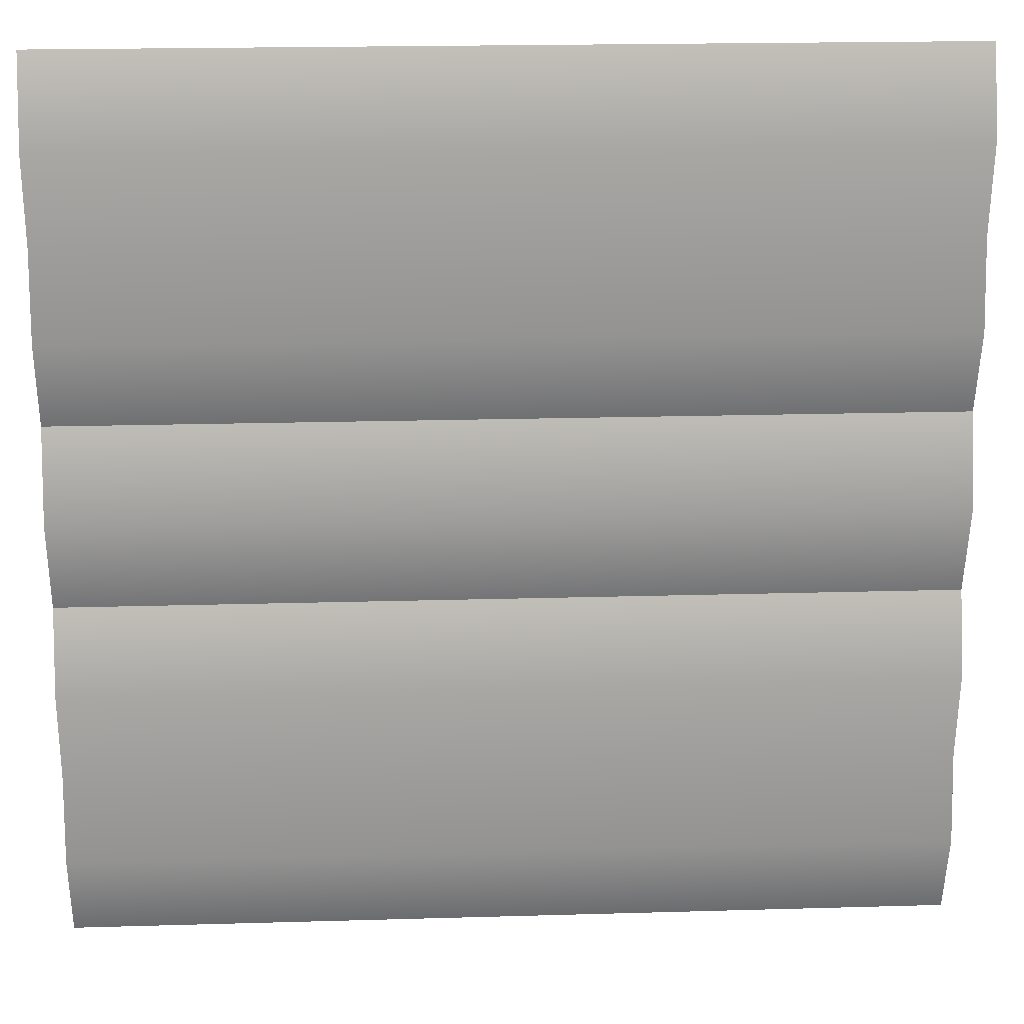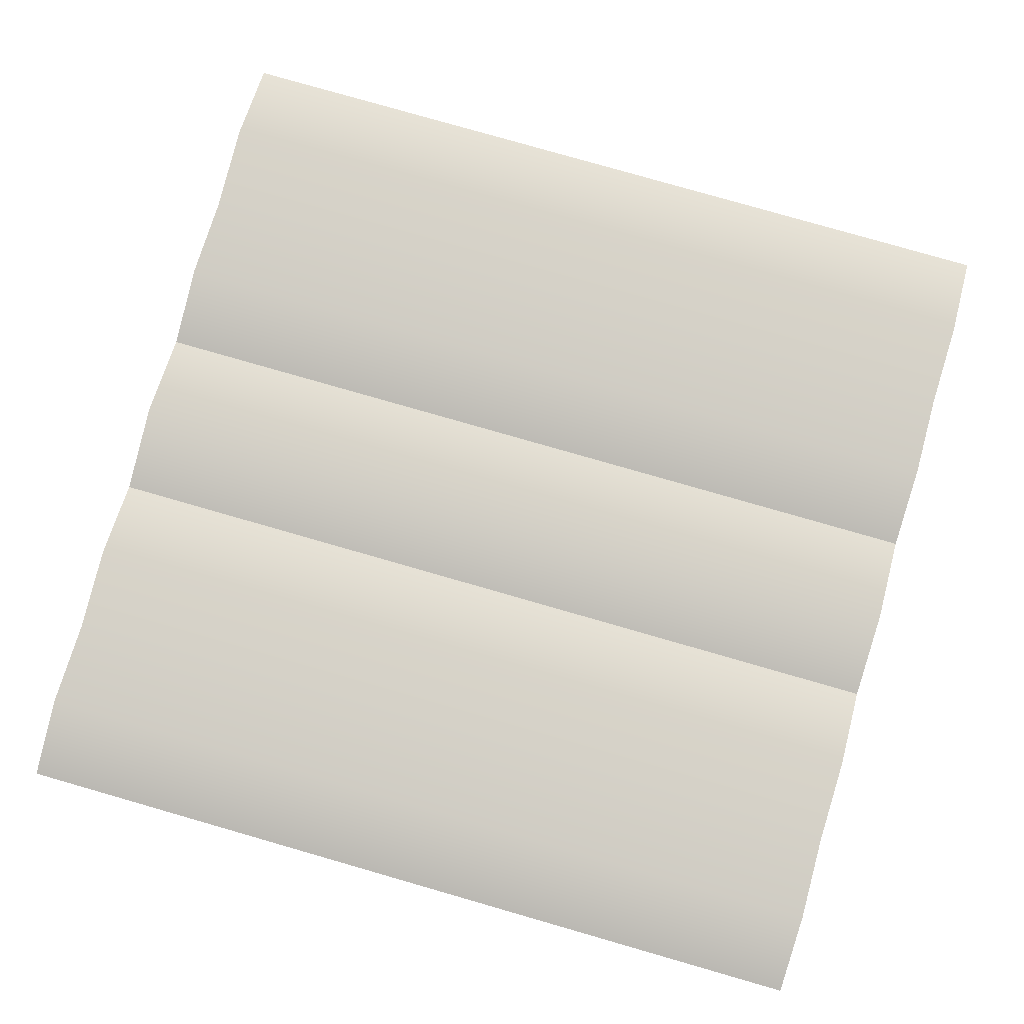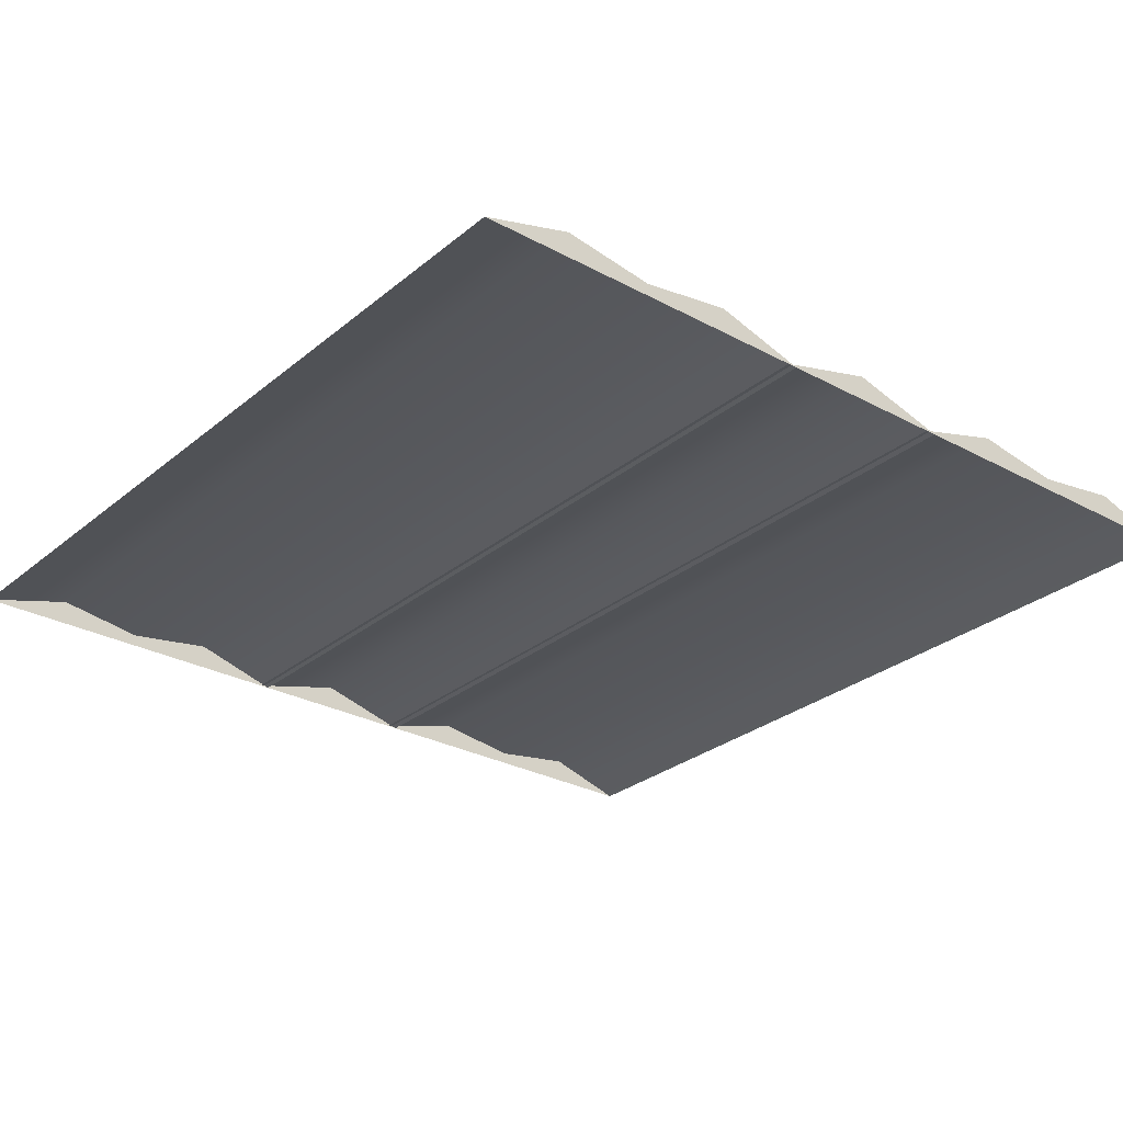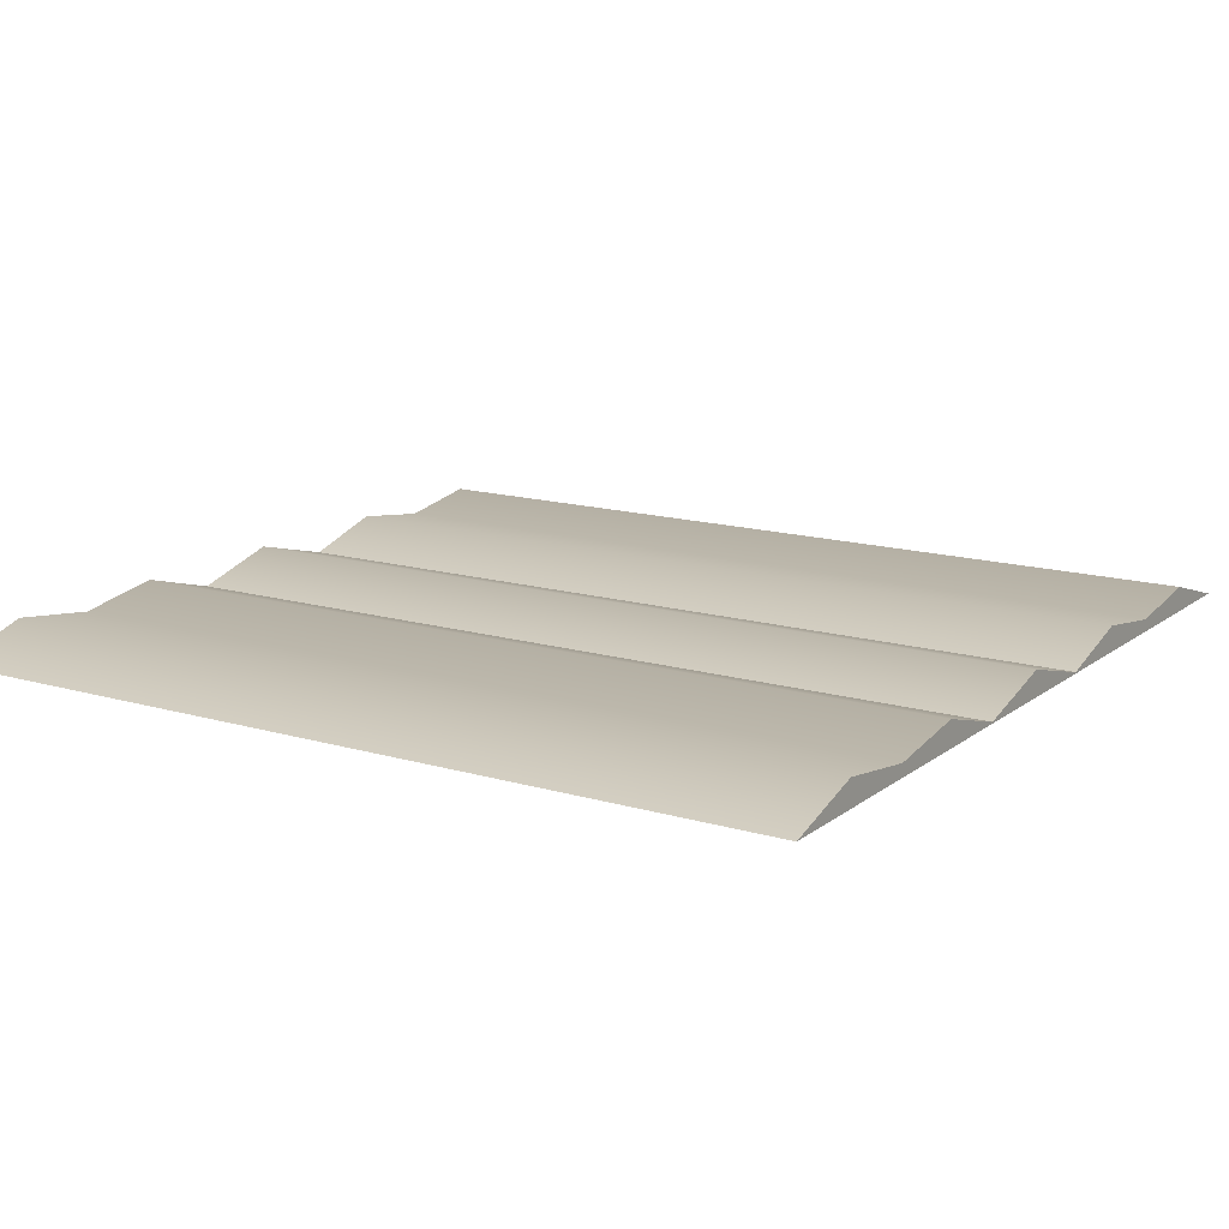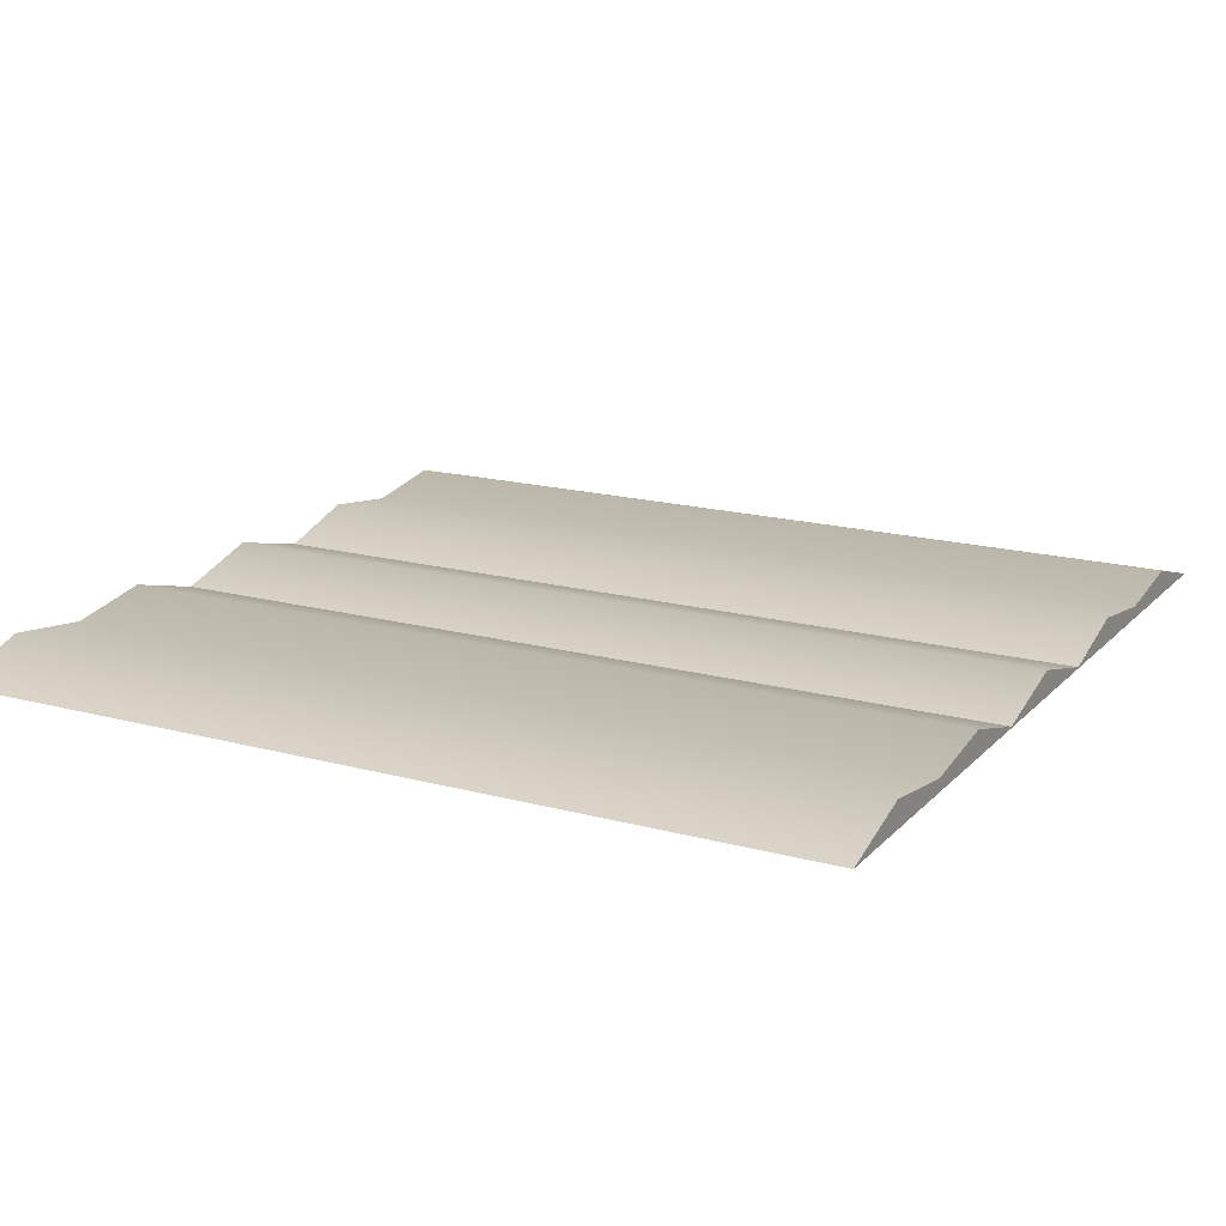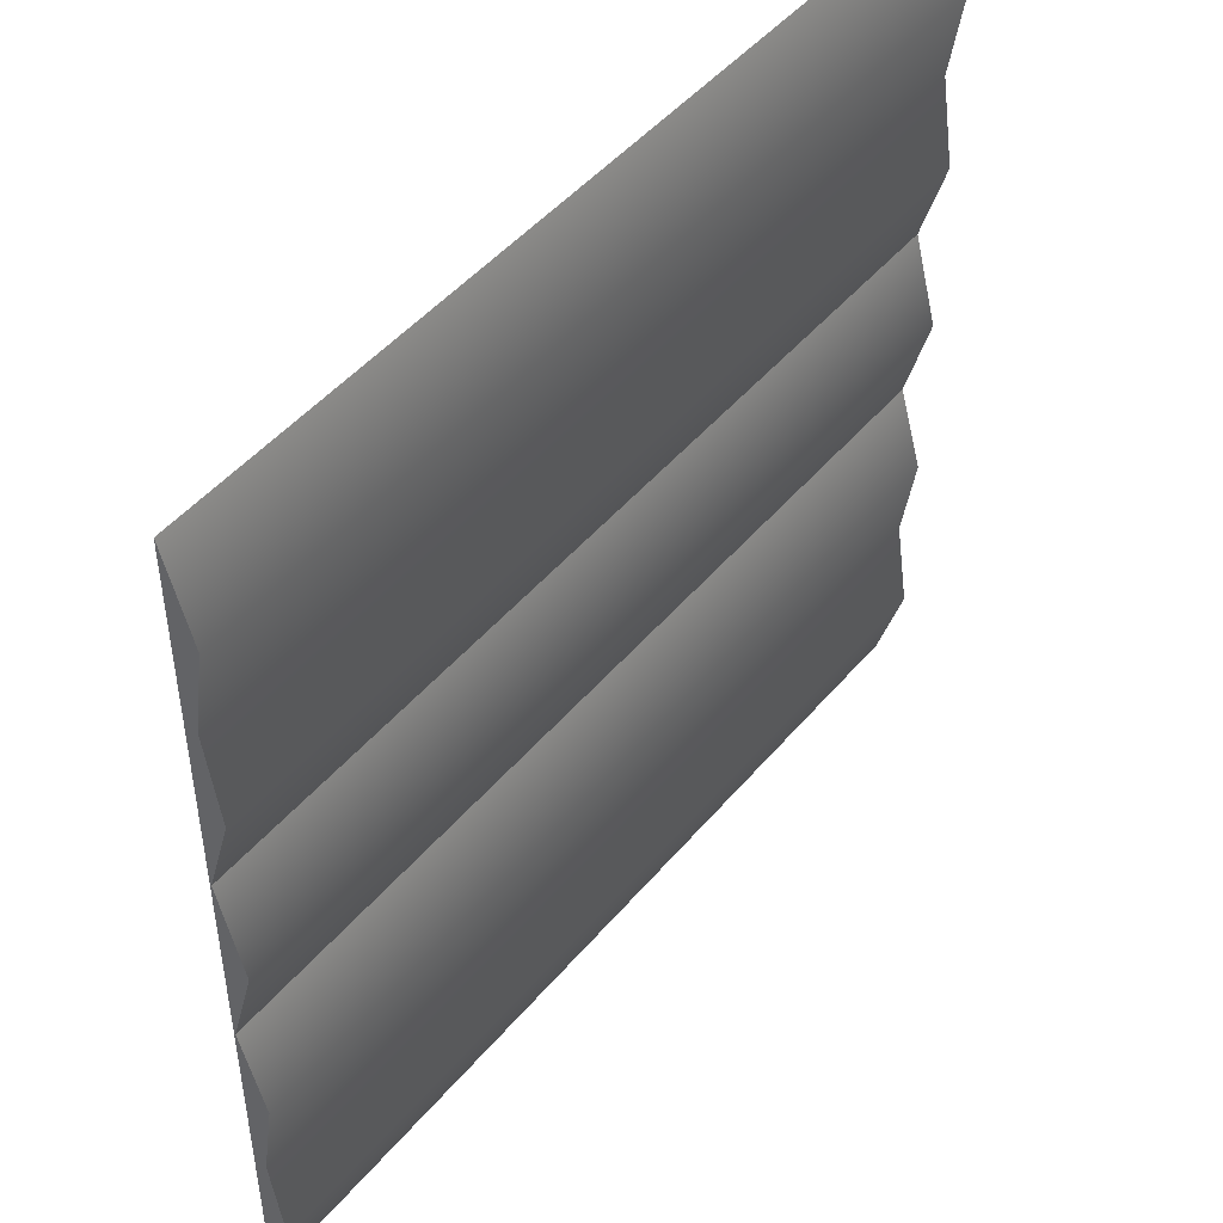
<metadata>
{"format":"obj","ext":"obj","renderer":"f3d","projection":"perspective","resolution":1024,"background":"white","views":[{"elev":19.7,"azim":176.9,"up":"+Z"},{"elev":80.0,"azim":-164.0,"up":"+Y"},{"elev":-28.3,"azim":50.8,"up":"+Y"},{"elev":14.7,"azim":-147.4,"up":"+Y"},{"elev":17.4,"azim":-151.7,"up":"+Y"},{"elev":47.7,"azim":127.9,"up":"+Z"}]}
</metadata>
<code>
v 10 0.2942 -7.01
v 10 0 -6
v 0 0 -6
v 0 0.2942 -7.01
v 10 0.2942 -9.031
v 10 0.1425 -8.021
v 0 0.1425 -8.021
v 0 0.2942 -9.031
v 10 0 -10
v 10 0.2942 -9.031
v 0 0.2942 -9.031
v 0 0 -10
v 10 0.1425 -8.021
v 10 0.2942 -7.01
v 0 0.2942 -7.01
v 0 0.1425 -8.021
v 0 0.1425 -8.021
v 0 0.2942 -7.01
v 0 0 -6
v 0 0 -10
v 0 0.2942 -9.031
v 10 0.1425 -8.021
v 10 0.2942 -9.031
v 10 0 -10
v 10 0 -6
v 10 0.2942 -7.01
v 10 0.2942 -1.01
v 10 0 0
v 0 0 0
v 0 0.2942 -1.01
v 10 0.2942 -3.031
v 10 0.1425 -2.021
v 0 0.1425 -2.021
v 0 0.2942 -3.031
v 10 0 -4.041
v 10 0.2942 -3.031
v 0 0.2942 -3.031
v 0 0 -4.041
v 10 0.1425 -2.021
v 10 0.2942 -1.01
v 0 0.2942 -1.01
v 0 0.1425 -2.021
v 0 0.1425 -2.021
v 0 0.2942 -1.01
v 0 0 0
v 0 0 -4.041
v 0 0.2942 -3.031
v 10 0.1425 -2.021
v 10 0.2942 -3.031
v 10 0 -4.041
v 10 0 0
v 10 0.2942 -1.01
v 10 0.2942 -5.031
v 10 0 -3.93
v 0 -7.854e-09 -3.93
v 0 0.2942 -5.031
v 10 0 -6.121
v 10 0.2942 -5.031
v 0 0.2942 -5.031
v 0 0 -6.121
v 0 0.2942 -5.031
v 0 -7.854e-09 -3.93
v 0 0 -6.121
v 10 0 -3.93
v 10 0.2942 -5.031
v 10 0 -6.121
g Env_Dirt_Plough_(5)_1803_29
f 1 3 2
f 1 4 3
f 5 7 6
f 5 8 7
f 9 11 10
f 9 12 11
f 13 15 14
f 13 16 15
f 17 19 18
f 17 20 19
f 21 20 17
f 22 24 23
f 22 25 24
f 26 25 22
f 27 29 28
f 27 30 29
f 31 33 32
f 31 34 33
f 35 37 36
f 35 38 37
f 39 41 40
f 39 42 41
f 43 45 44
f 43 46 45
f 47 46 43
f 48 50 49
f 48 51 50
f 52 51 48
f 53 55 54
f 53 56 55
f 57 59 58
f 57 60 59
f 61 63 62
f 64 66 65

</code>
